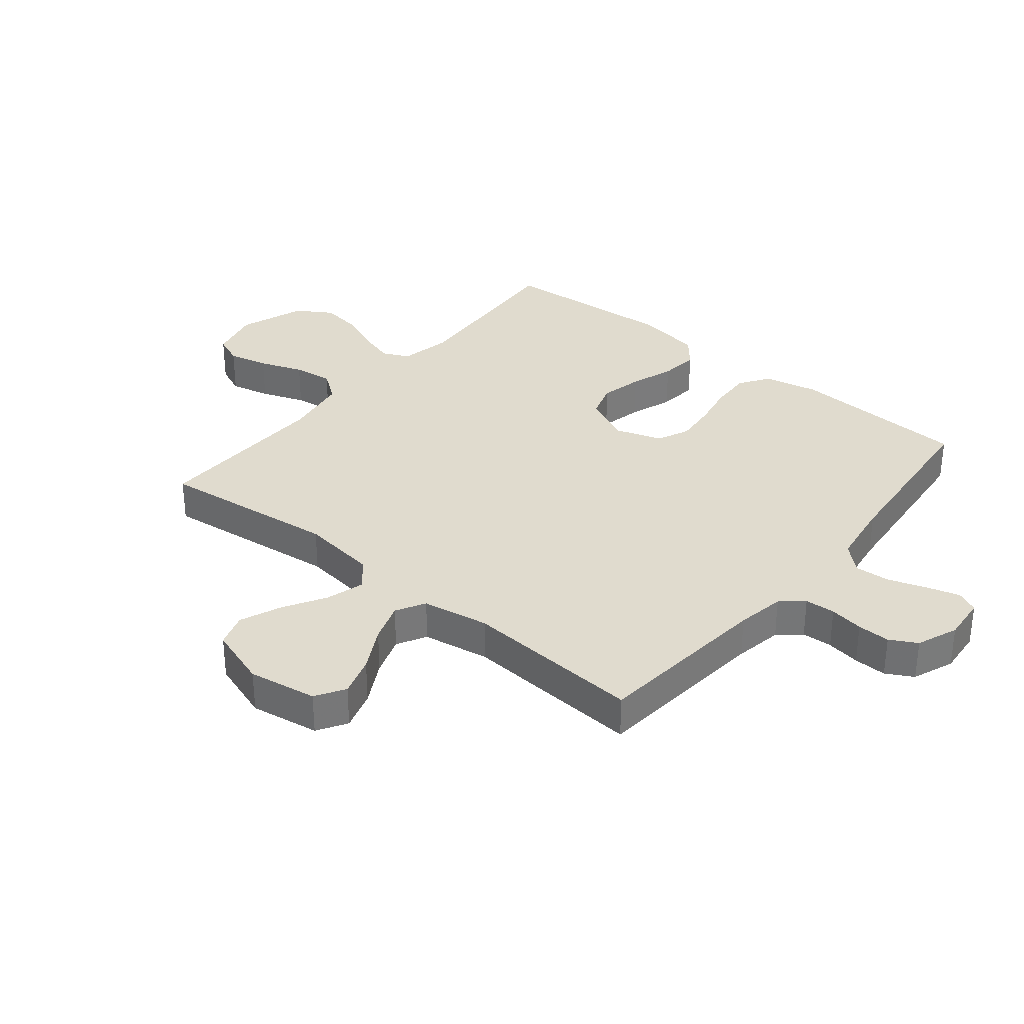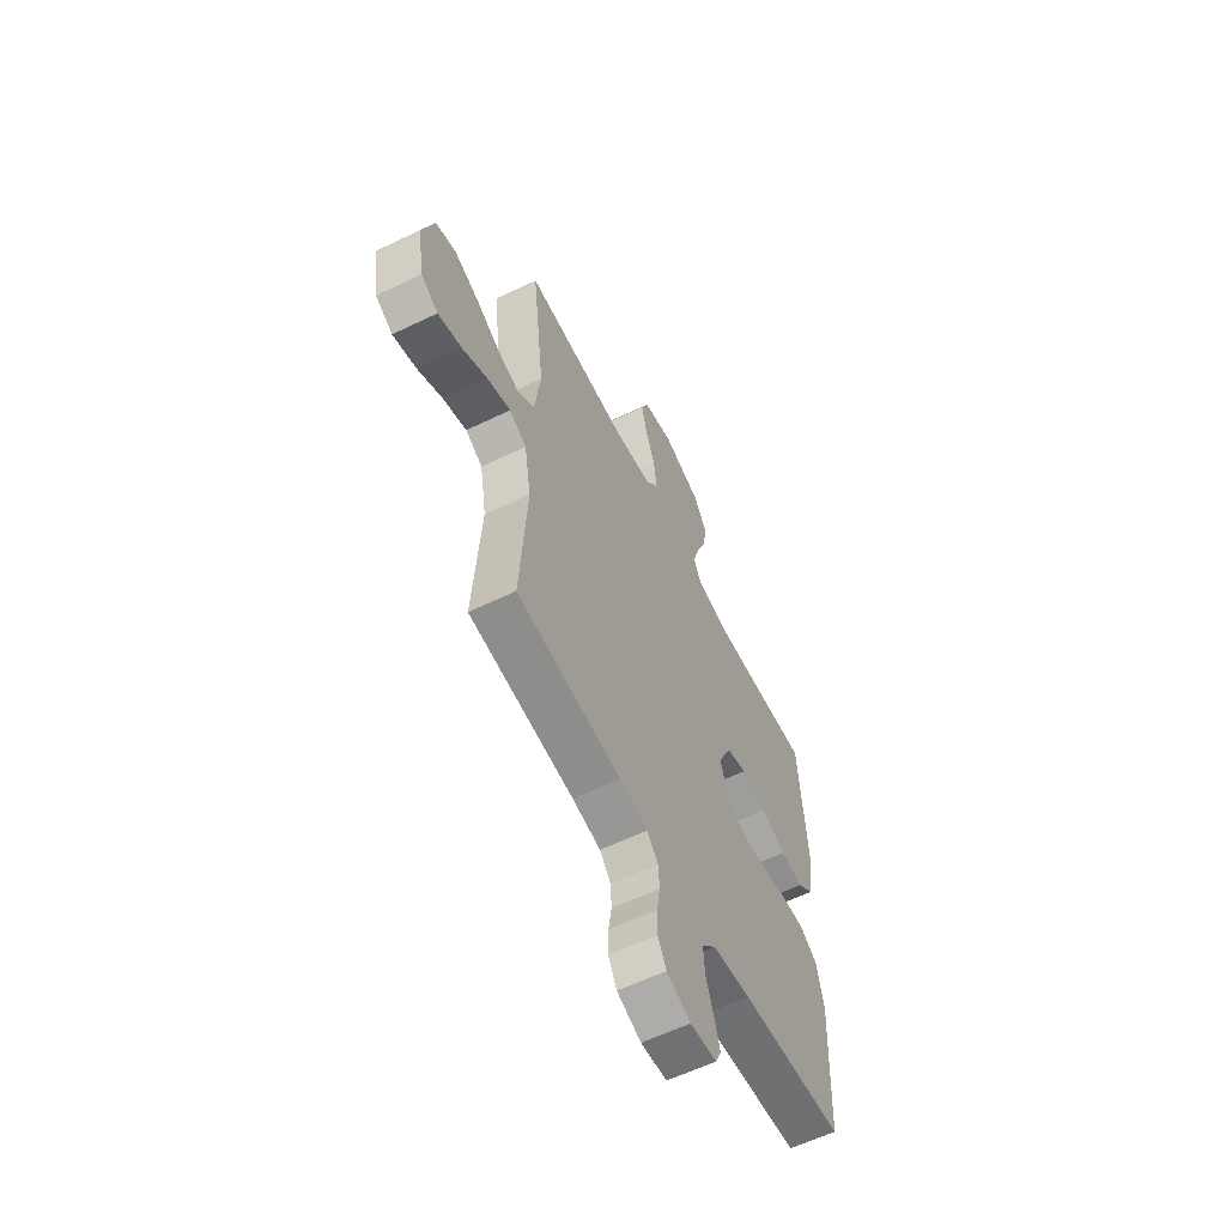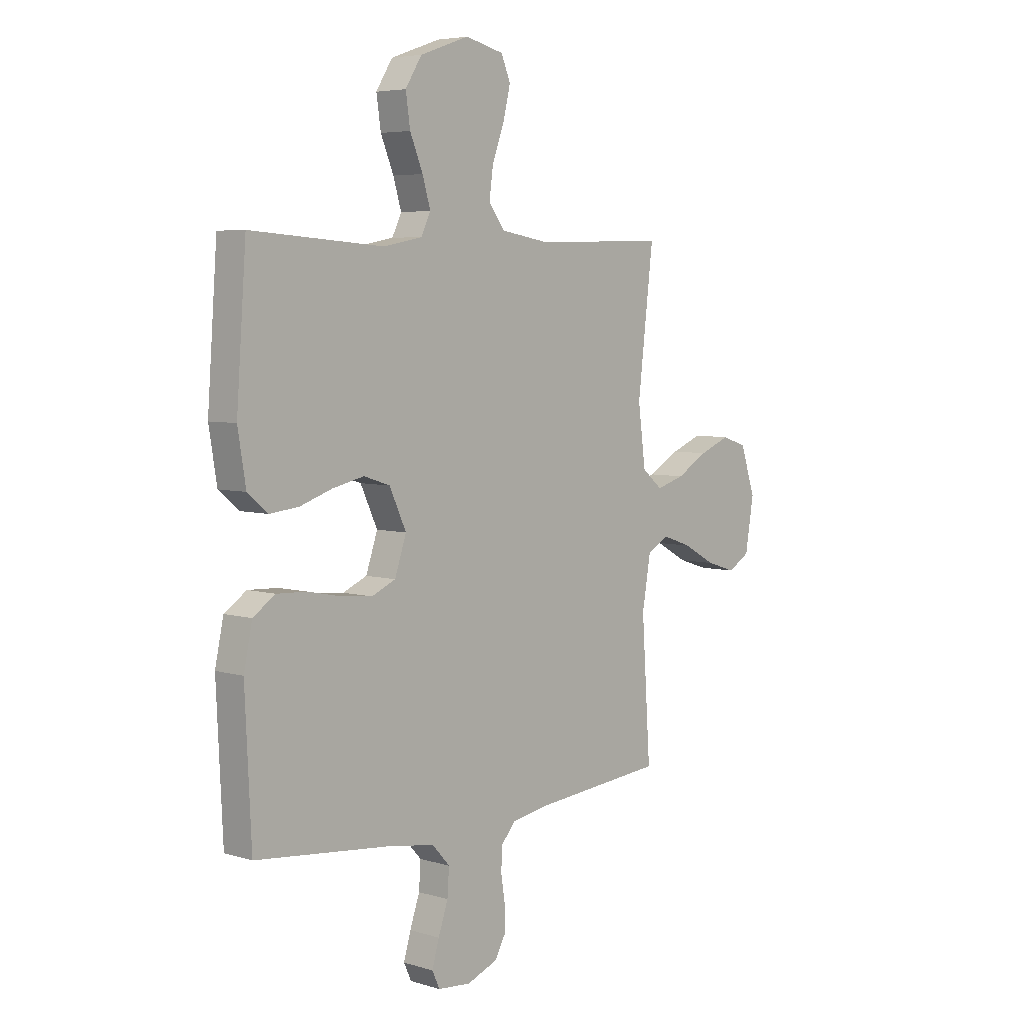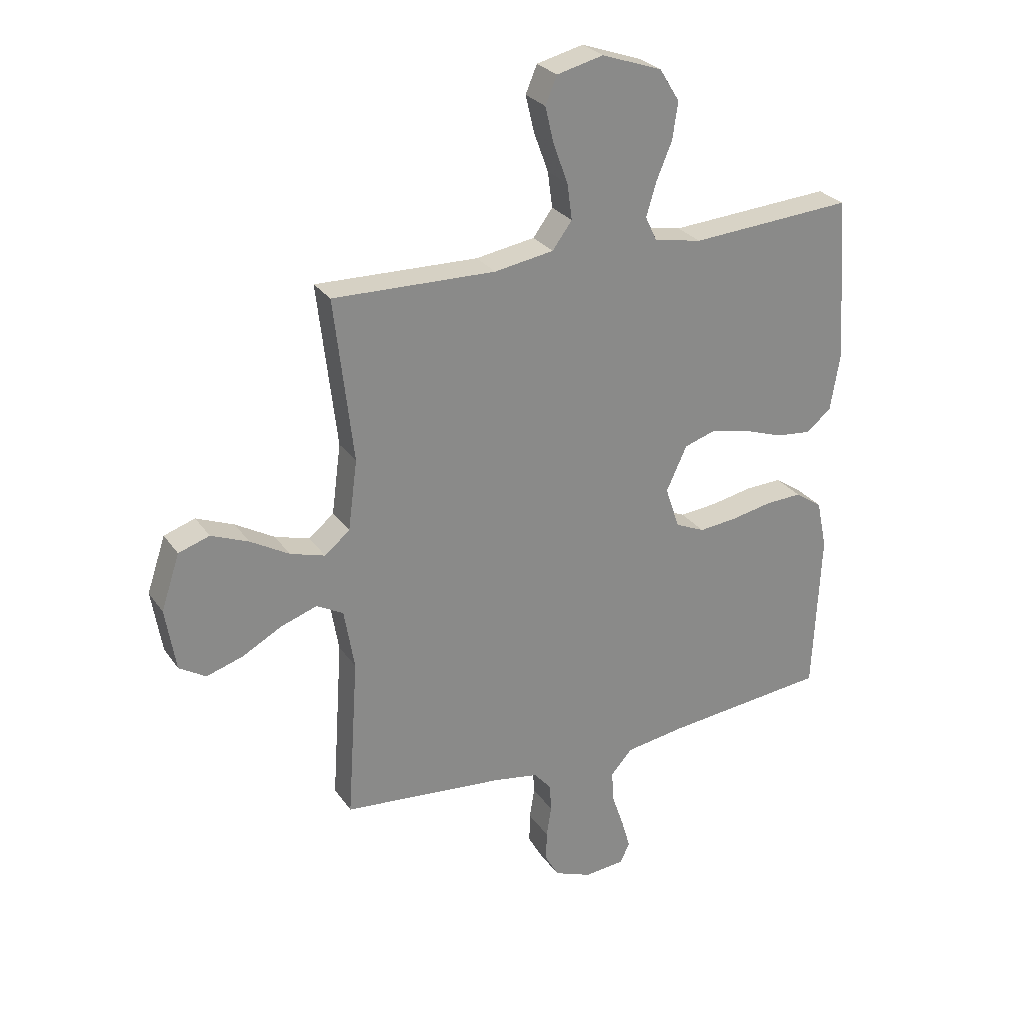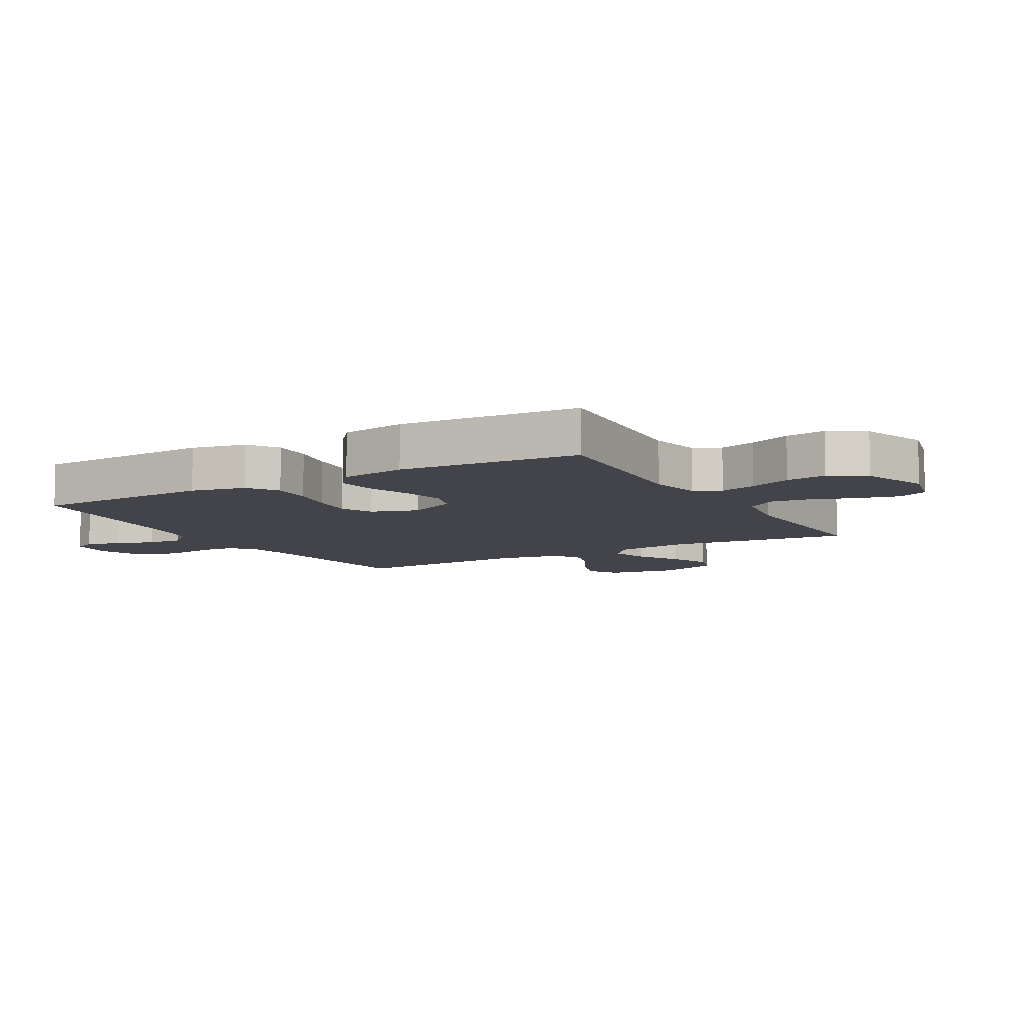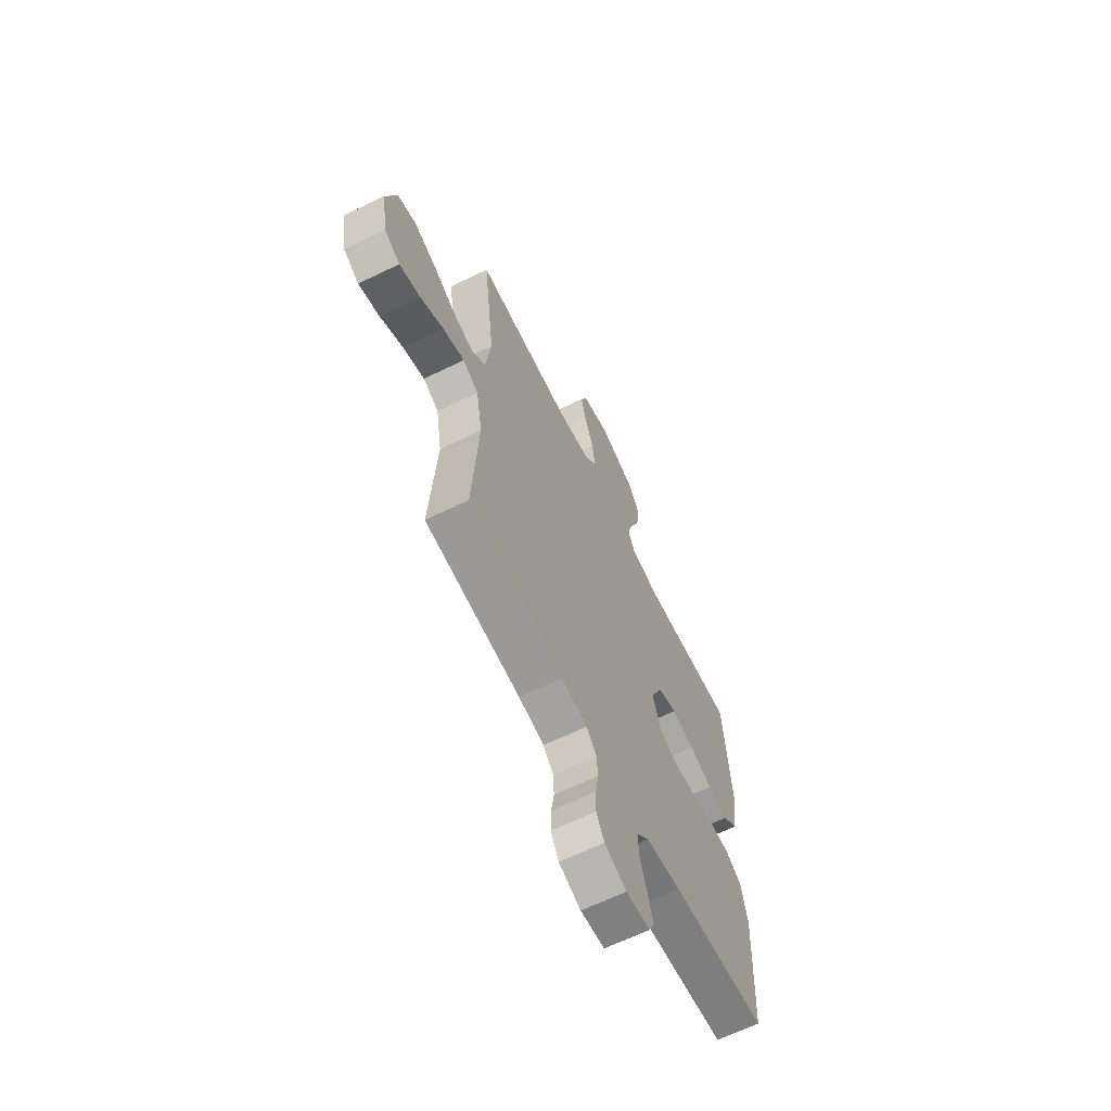
<metadata>
{"format":"obj","ext":"obj","renderer":"f3d","projection":"perspective","resolution":1024,"background":"white","views":[{"elev":33.4,"azim":129.4,"up":"+Y"},{"elev":-59.9,"azim":116.3,"up":"+Z"},{"elev":5.4,"azim":-47.4,"up":"+Z"},{"elev":27.3,"azim":152.7,"up":"+Z"},{"elev":-8.4,"azim":-60.2,"up":"+Y"},{"elev":-64.6,"azim":116.1,"up":"+Z"}]}
</metadata>
<code>
v -0.5 0.07 -0.5
v -0.514 0.07 -0.2
v -0.495 0.07 -0.11
v -0.445 0.07 -0.076
v -0.377 0.07 -0.079
v -0.302 0.07 -0.094
v -0.232 0.07 -0.101
v -0.178 0.07 -0.077
v -0.152 0.07 0
v -0.19 0.07 0.082
v -0.249 0.07 0.101
v -0.32 0.07 0.085
v -0.393 0.07 0.06
v -0.458 0.07 0.053
v -0.504 0.07 0.091
v -0.522 0.07 0.2
v -0.5 0.07 0.5
v -0.2 0.07 0.479
v -0.112 0.07 0.496
v -0.091 0.07 0.54
v -0.109 0.07 0.601
v -0.138 0.07 0.671
v -0.148 0.07 0.739
v -0.111 0.07 0.798
v 0 0.07 0.837
v 0.086 0.07 0.816
v 0.107 0.07 0.766
v 0.091 0.07 0.699
v 0.064 0.07 0.626
v 0.055 0.07 0.56
v 0.091 0.07 0.511
v 0.2 0.07 0.493
v 0.5 0.07 0.5
v 0.465 0.07 0.2
v 0.482 0.07 0.071
v 0.528 0.07 0.033
v 0.592 0.07 0.052
v 0.663 0.07 0.093
v 0.732 0.07 0.121
v 0.789 0.07 0.102
v 0.823 0.07 0
v 0.804 0.07 -0.115
v 0.755 0.07 -0.145
v 0.688 0.07 -0.124
v 0.615 0.07 -0.084
v 0.548 0.07 -0.061
v 0.499 0.07 -0.088
v 0.48 0.07 -0.2
v 0.5 0.07 -0.5
v 0.2 0.07 -0.528
v 0.119 0.07 -0.542
v 0.087 0.07 -0.579
v 0.084 0.07 -0.63
v 0.093 0.07 -0.687
v 0.094 0.07 -0.742
v 0.069 0.07 -0.787
v 0 0.07 -0.814
v -0.075 0.07 -0.807
v -0.092 0.07 -0.77
v -0.076 0.07 -0.715
v -0.054 0.07 -0.651
v -0.05 0.07 -0.592
v -0.09 0.07 -0.548
v -0.2 0.07 -0.531
v -0.5 0 -0.5
v -0.514 0 -0.2
v -0.495 0 -0.11
v -0.445 0 -0.076
v -0.377 0 -0.079
v -0.302 0 -0.094
v -0.232 0 -0.101
v -0.178 0 -0.077
v -0.152 0 0
v -0.19 0 0.082
v -0.249 0 0.101
v -0.32 0 0.085
v -0.393 0 0.06
v -0.458 0 0.053
v -0.504 0 0.091
v -0.522 0 0.2
v -0.5 0 0.5
v -0.2 0 0.479
v -0.112 0 0.496
v -0.091 0 0.54
v -0.109 0 0.601
v -0.138 0 0.671
v -0.148 0 0.739
v -0.111 0 0.798
v 0 0 0.837
v 0.086 0 0.816
v 0.107 0 0.766
v 0.091 0 0.699
v 0.064 0 0.626
v 0.055 0 0.56
v 0.091 0 0.511
v 0.2 0 0.493
v 0.5 0 0.5
v 0.465 0 0.2
v 0.482 0 0.071
v 0.528 0 0.033
v 0.592 0 0.052
v 0.663 0 0.093
v 0.732 0 0.121
v 0.789 0 0.102
v 0.823 0 0
v 0.804 0 -0.115
v 0.755 0 -0.145
v 0.688 0 -0.124
v 0.615 0 -0.084
v 0.548 0 -0.061
v 0.499 0 -0.088
v 0.48 0 -0.2
v 0.5 0 -0.5
v 0.2 0 -0.528
v 0.119 0 -0.542
v 0.087 0 -0.579
v 0.084 0 -0.63
v 0.093 0 -0.687
v 0.094 0 -0.742
v 0.069 0 -0.787
v 0 0 -0.814
v -0.075 0 -0.807
v -0.092 0 -0.77
v -0.076 0 -0.715
v -0.054 0 -0.651
v -0.05 0 -0.592
v -0.09 0 -0.548
v -0.2 0 -0.531
f 59 60 61
f 58 59 61
f 57 58 61
f 56 57 61
f 55 56 61
f 54 55 61
f 53 54 61
f 52 53 61 62
f 51 52 62 63
f 48 49 50
f 51 63 64
f 50 51 64
f 48 50 64
f 47 48 64
f 43 44 45
f 42 43 45
f 41 42 45
f 40 41 45
f 39 40 45
f 38 39 45
f 37 38 45
f 36 37 45 46
f 35 36 46 47
f 32 33 34
f 35 47 64
f 34 35 64
f 32 34 64
f 31 32 64
f 27 28 29
f 26 27 29
f 25 26 29
f 24 25 29
f 23 24 29
f 22 23 29
f 21 22 29
f 20 21 29 30
f 19 20 30 31
f 16 17 18
f 15 16 18
f 14 15 18
f 13 14 18
f 12 13 18
f 18 19 31
f 12 18 31
f 11 12 31
f 4 5 6
f 3 4 6
f 2 3 6
f 1 2 6
f 64 1 6
f 64 6 7
f 10 11 31
f 9 10 31
f 8 9 31 64
f 7 8 64
f 125 124 123
f 125 123 122
f 125 122 121
f 125 121 120
f 125 120 119
f 125 119 118
f 125 118 117
f 126 125 117 116
f 127 126 116 115
f 114 113 112
f 128 127 115
f 128 115 114
f 128 114 112
f 128 112 111
f 109 108 107
f 109 107 106
f 109 106 105
f 109 105 104
f 109 104 103
f 109 103 102
f 109 102 101
f 110 109 101 100
f 111 110 100 99
f 98 97 96
f 128 111 99
f 128 99 98
f 128 98 96
f 128 96 95
f 93 92 91
f 93 91 90
f 93 90 89
f 93 89 88
f 93 88 87
f 93 87 86
f 93 86 85
f 94 93 85 84
f 95 94 84 83
f 82 81 80
f 82 80 79
f 82 79 78
f 82 78 77
f 82 77 76
f 95 83 82
f 95 82 76
f 95 76 75
f 70 69 68
f 70 68 67
f 70 67 66
f 70 66 65
f 70 65 128
f 71 70 128
f 95 75 74
f 95 74 73
f 128 95 73 72
f 128 72 71
f 1 65 66 2
f 2 66 67 3
f 3 67 68 4
f 4 68 69 5
f 5 69 70 6
f 6 70 71 7
f 7 71 72 8
f 8 72 73 9
f 9 73 74 10
f 10 74 75 11
f 11 75 76 12
f 12 76 77 13
f 13 77 78 14
f 14 78 79 15
f 15 79 80 16
f 16 80 81 17
f 17 81 82 18
f 18 82 83 19
f 19 83 84 20
f 20 84 85 21
f 21 85 86 22
f 22 86 87 23
f 23 87 88 24
f 24 88 89 25
f 25 89 90 26
f 26 90 91 27
f 27 91 92 28
f 28 92 93 29
f 29 93 94 30
f 30 94 95 31
f 31 95 96 32
f 32 96 97 33
f 33 97 98 34
f 34 98 99 35
f 35 99 100 36
f 36 100 101 37
f 37 101 102 38
f 38 102 103 39
f 39 103 104 40
f 40 104 105 41
f 41 105 106 42
f 42 106 107 43
f 43 107 108 44
f 44 108 109 45
f 45 109 110 46
f 46 110 111 47
f 47 111 112 48
f 48 112 113 49
f 49 113 114 50
f 50 114 115 51
f 51 115 116 52
f 52 116 117 53
f 53 117 118 54
f 54 118 119 55
f 55 119 120 56
f 56 120 121 57
f 57 121 122 58
f 58 122 123 59
f 59 123 124 60
f 60 124 125 61
f 61 125 126 62
f 62 126 127 63
f 63 127 128 64
f 64 128 65 1

</code>
